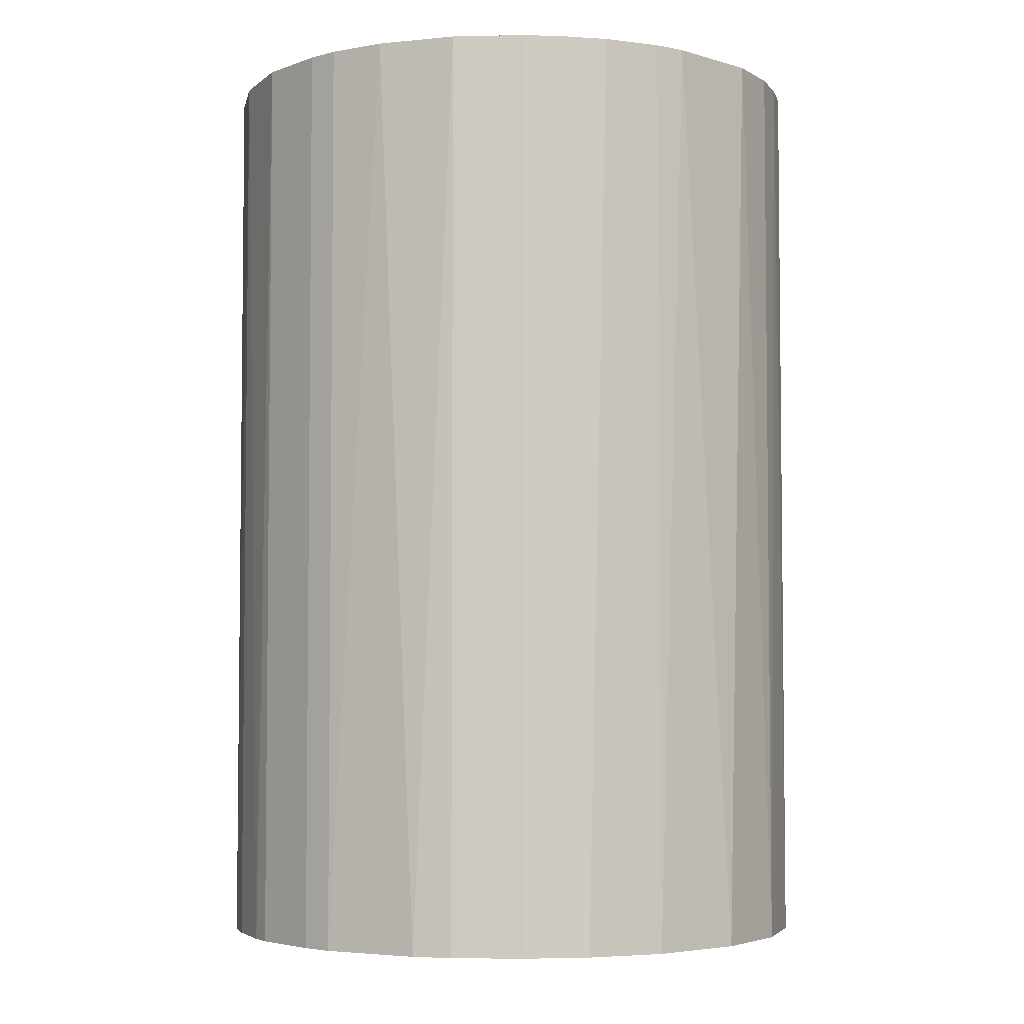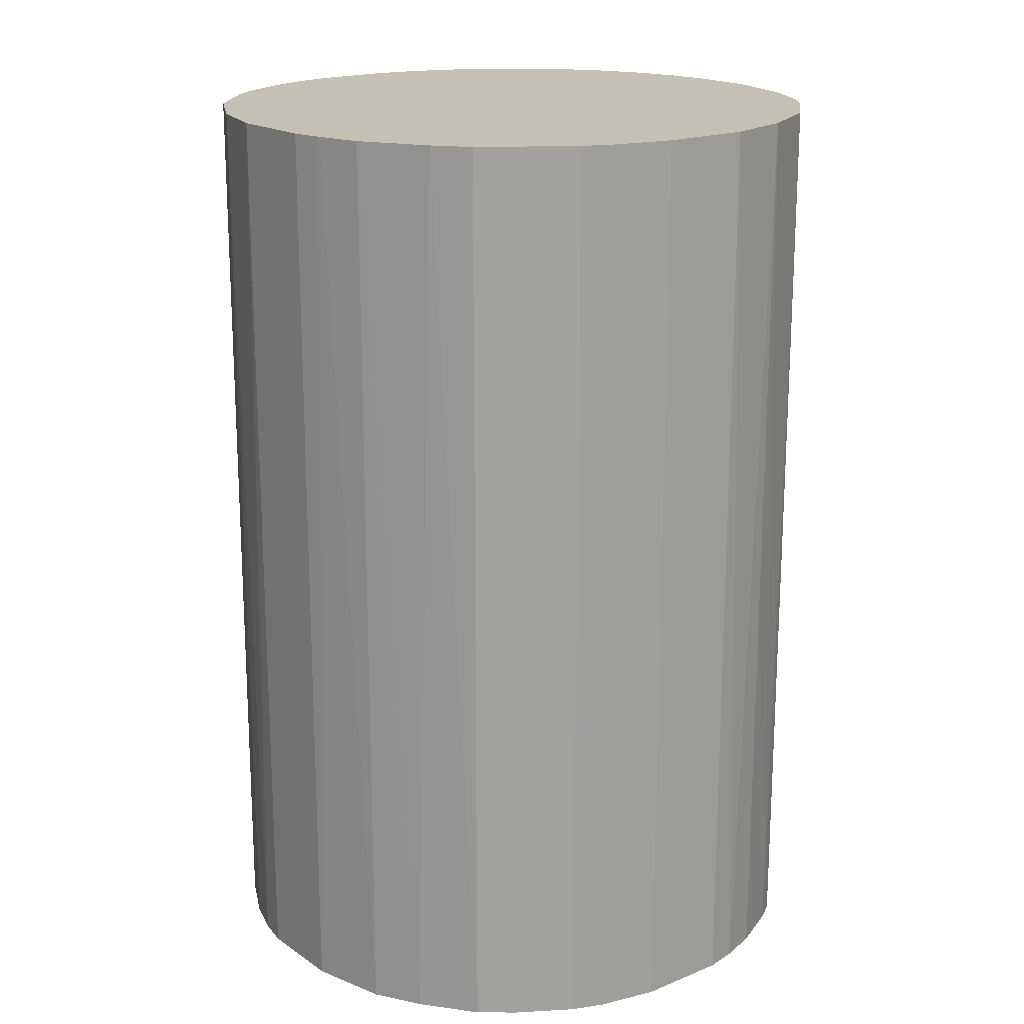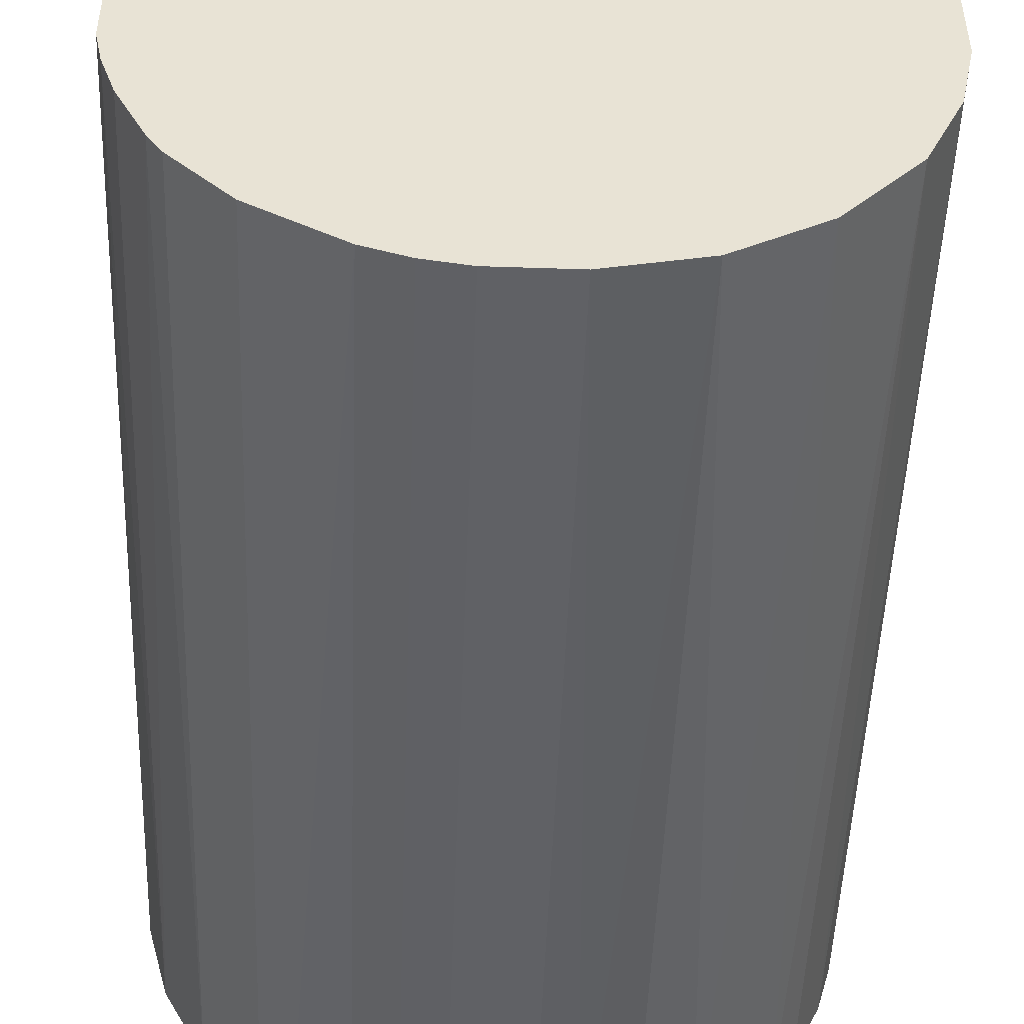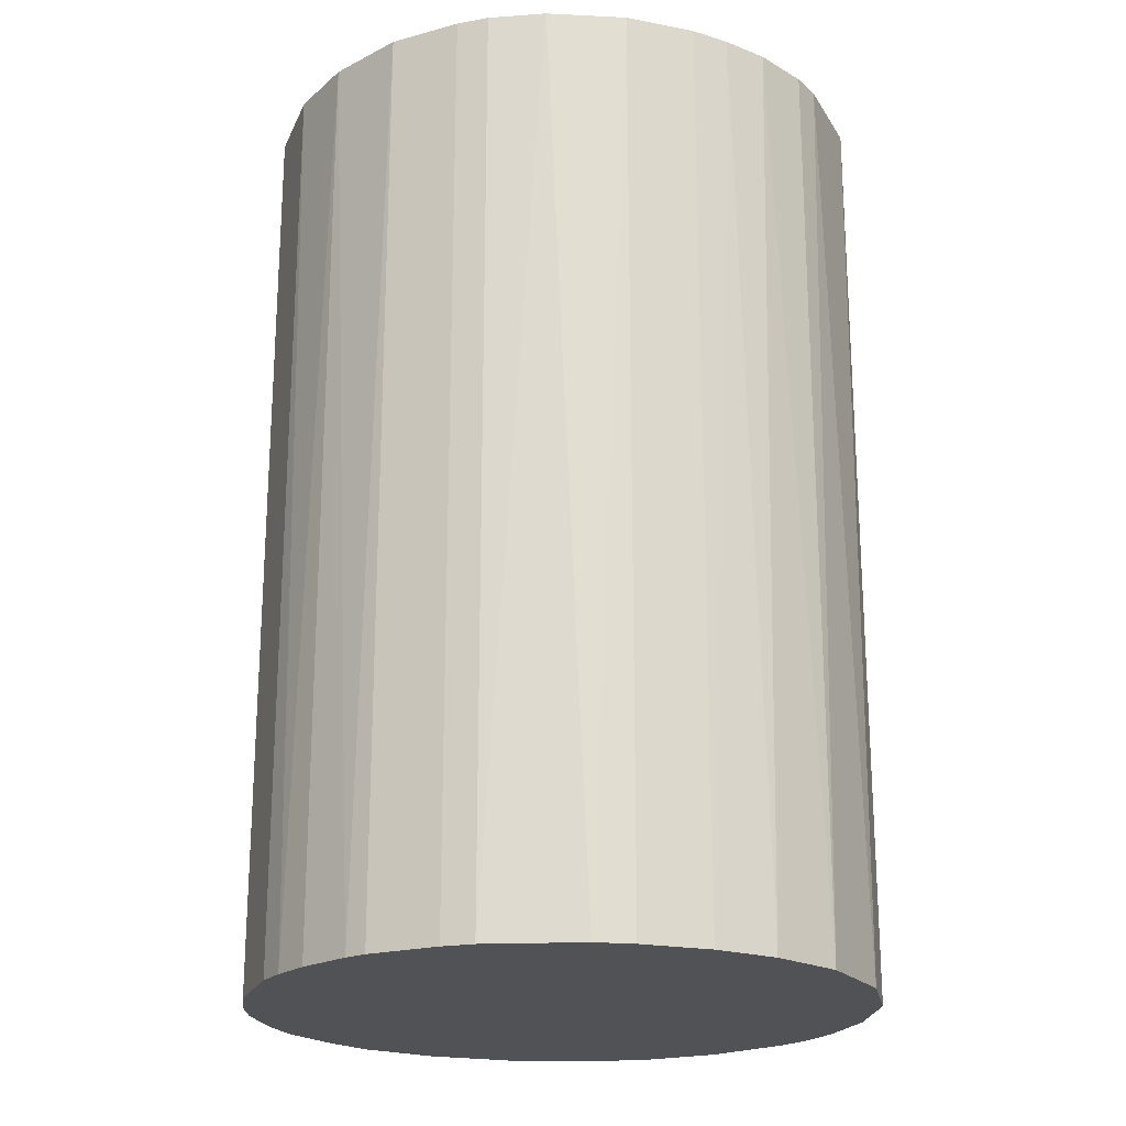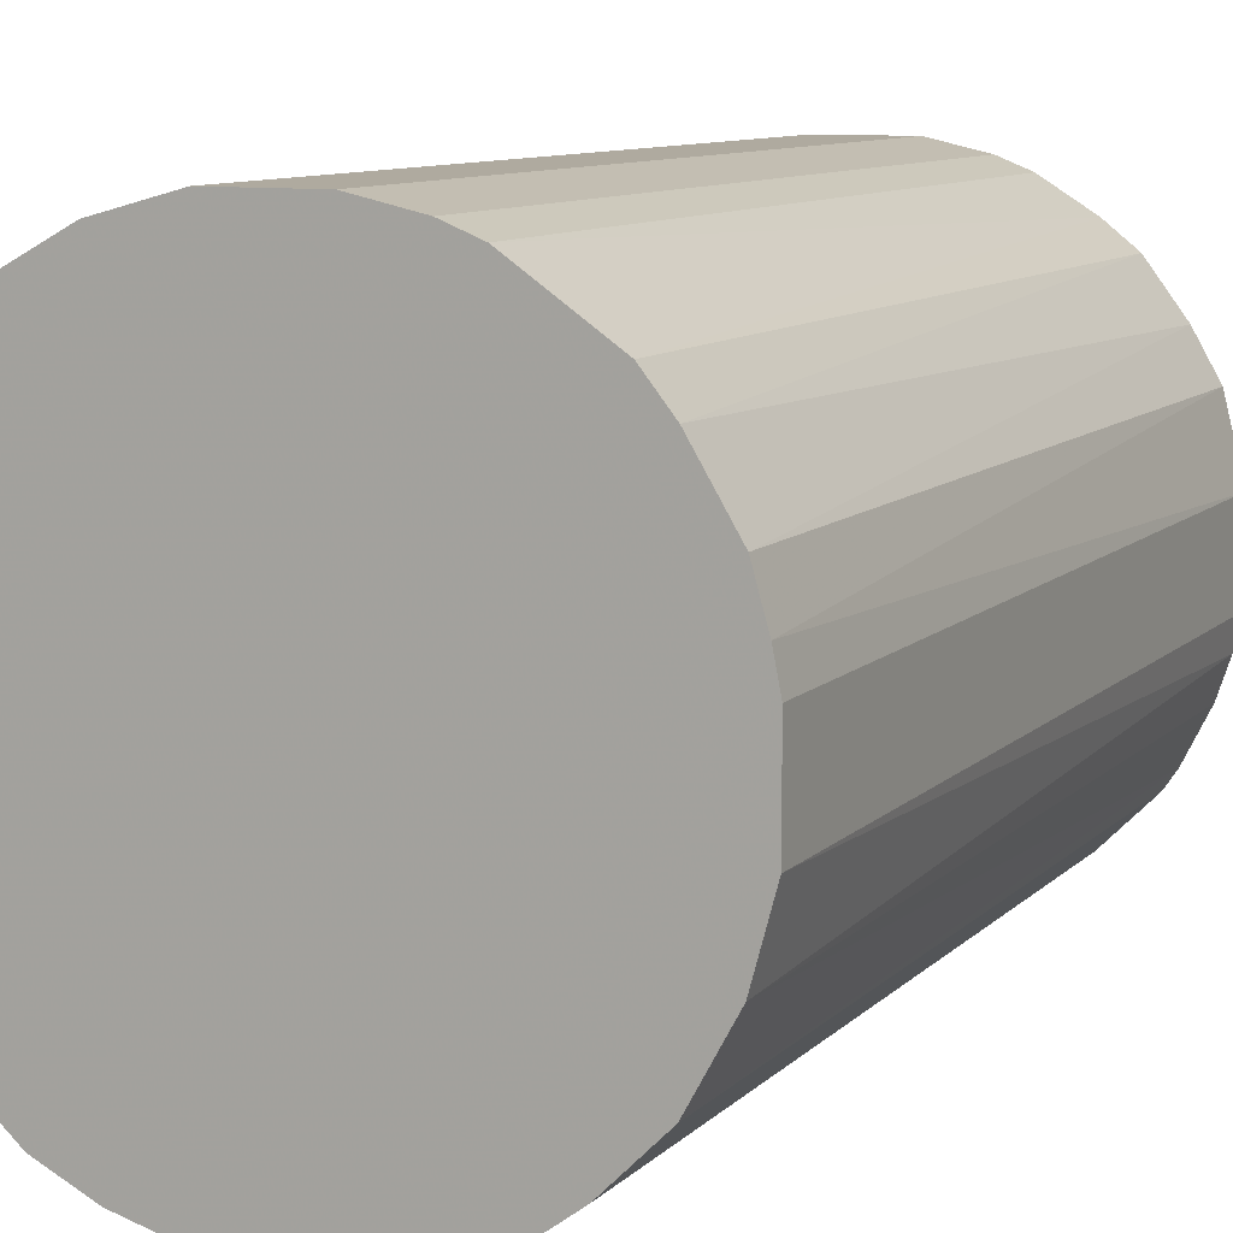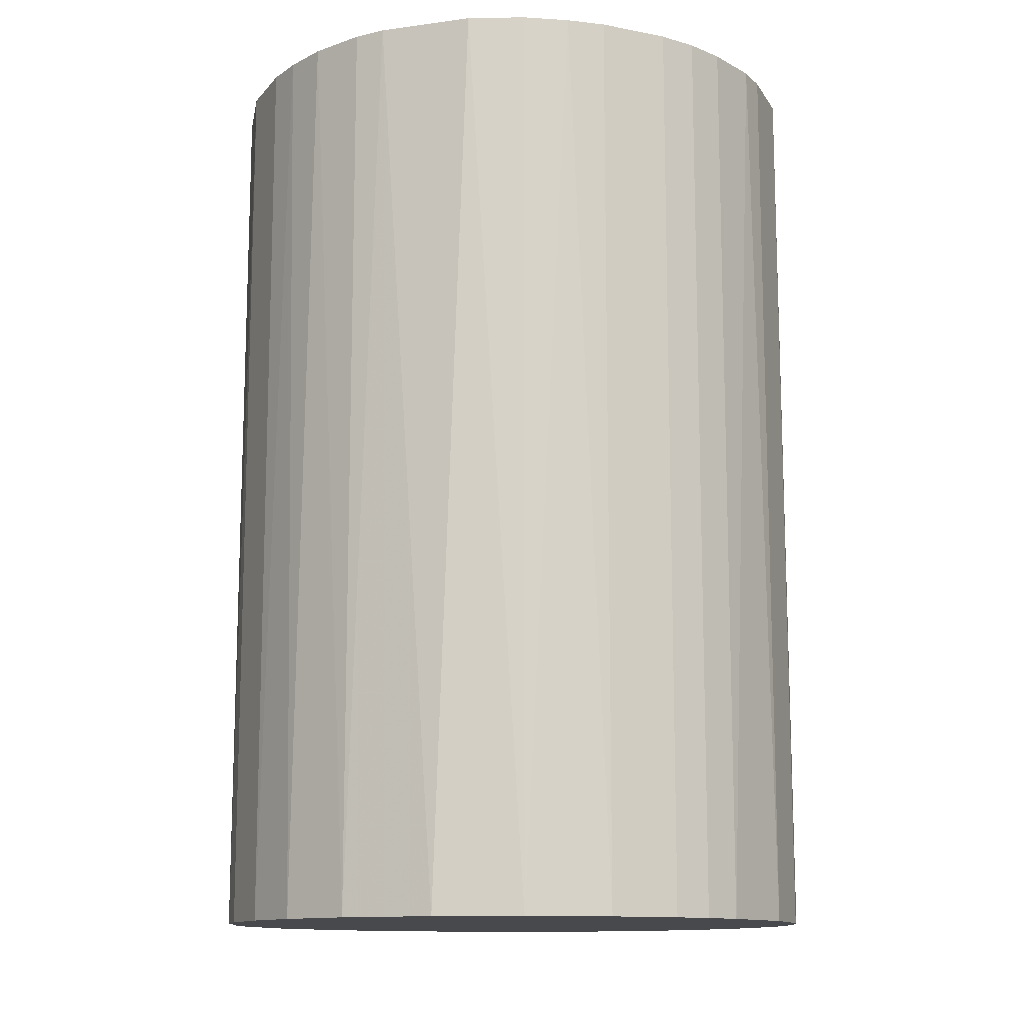
<metadata>
{"format":"obj","ext":"obj","renderer":"f3d","projection":"perspective","resolution":1024,"background":"white","views":[{"elev":-4.2,"azim":-86.0,"up":"+Z"},{"elev":18.4,"azim":141.8,"up":"+Z"},{"elev":-49.4,"azim":177.9,"up":"+Y"},{"elev":-21.2,"azim":-109.1,"up":"+Z"},{"elev":9.4,"azim":24.4,"up":"+Y"},{"elev":-12.5,"azim":-24.5,"up":"+Z"}]}
</metadata>
<code>
o convex_0
v -0.02611 0.006749 -0.04051
v 0.02658 0.003913 0.04051
v 0.02601 0.006744 0.04051
v -0.02611 -0.00628 0.04051
v 0.006749 -0.02611 -0.04051
v 0.009012 0.02544 -0.04051
v -0.01025 0.02488 0.04051
v 0.006749 -0.02611 0.04051
v 0.02601 -0.006848 -0.04051
v -0.01705 -0.02101 -0.04051
v 0.01185 0.02431 0.04051
v -0.01025 -0.02498 0.04051
v 0.02148 -0.01648 0.04051
v 0.02261 0.01468 -0.04051
v -0.01478 0.02261 -0.04051
v -0.02271 0.01468 0.04051
v -0.02555 -0.008548 -0.04051
v 0.01695 -0.02101 -0.04051
v -0.02101 -0.01705 0.04051
v -0.002881 -0.02668 -0.04051
v -0.004012 0.02658 -0.04051
v 0.01921 0.01921 0.04051
v 0.003913 0.02658 0.04051
v 0.02658 0.003913 -0.04051
v -0.02668 0.003345 0.04051
v 0.02658 -0.004012 0.04051
v -0.02271 0.01468 -0.04051
v 0.01638 0.02148 -0.04051
v 0.01468 -0.02271 0.04051
v -0.01648 0.02148 0.04051
v 0.02261 -0.01478 -0.04051
v -0.02668 -0.002881 -0.04051
v -0.002881 -0.02668 0.04051
v -0.02271 -0.01478 -0.04051
v -0.01025 -0.02498 -0.04051
v 0.02488 -0.01025 0.04051
v 0.02488 0.01071 0.04051
v -0.01478 -0.02271 0.04051
v -0.004012 0.02658 0.04051
v -0.02498 -0.01025 0.04051
v -0.02498 0.01014 0.04051
v 0.02488 0.01071 -0.04051
v 0.003913 0.02658 -0.04051
v 0.01015 -0.02498 -0.04051
v -0.02101 0.01695 -0.04051
v 0.00335 -0.02668 0.04051
v -0.006848 0.02601 -0.04051
v 0.01921 0.01921 -0.04051
v 0.02658 -0.004012 -0.04051
v 0.02148 0.01638 0.04051
v 0.00335 -0.02668 -0.04051
v -0.02668 -0.002881 0.04051
v -0.02668 0.003345 -0.04051
v -0.00628 -0.02611 0.04051
v 0.01185 0.02431 -0.04051
v 0.01695 -0.02101 0.04051
v -0.02101 0.01695 0.04051
v 0.009012 0.02544 0.04051
v -0.01648 0.02148 -0.04051
v -0.02271 -0.01478 0.04051
v -0.01025 0.02488 -0.04051
v 0.01015 -0.02498 0.04051
v 0.02148 -0.01648 -0.04051
v 0.02488 -0.01025 -0.04051
f 36 31 64
f 2 3 4
f 5 1 6
f 4 3 7
f 2 4 8
f 5 6 9
f 1 5 10
f 7 3 11
f 8 4 12
f 2 8 13
f 9 6 14
f 6 1 15
f 4 7 16
f 1 10 17
f 5 9 18
f 12 4 19
f 10 5 20
f 6 15 21
f 11 3 22
f 7 11 23
f 3 2 24
f 9 14 24
f 4 16 25
f 2 13 26
f 24 2 26
f 15 1 27
f 14 6 28
f 11 22 28
f 13 8 29
f 7 15 30
f 16 7 30
f 18 9 31
f 1 17 32
f 17 4 32
f 8 12 33
f 17 10 34
f 10 19 34
f 10 20 35
f 26 13 36
f 9 26 36
f 13 31 36
f 22 3 37
f 12 19 38
f 19 10 38
f 10 35 38
f 35 12 38
f 7 23 39
f 23 21 39
f 4 17 40
f 19 4 40
f 17 34 40
f 1 25 41
f 25 16 41
f 27 1 41
f 16 27 41
f 3 24 42
f 24 14 42
f 37 3 42
f 14 37 42
f 6 21 43
f 23 6 43
f 21 23 43
f 8 5 44
f 5 18 44
f 18 29 44
f 15 27 45
f 27 16 45
f 5 8 46
f 8 33 46
f 33 20 46
f 21 15 47
f 7 39 47
f 39 21 47
f 14 28 48
f 28 22 48
f 9 24 49
f 26 9 49
f 24 26 49
f 22 37 50
f 37 14 50
f 14 48 50
f 48 22 50
f 20 5 51
f 5 46 51
f 46 20 51
f 4 25 52
f 32 4 52
f 25 32 52
f 25 1 53
f 1 32 53
f 32 25 53
f 33 12 54
f 20 33 54
f 12 35 54
f 35 20 54
f 6 11 55
f 28 6 55
f 11 28 55
f 18 13 56
f 13 29 56
f 29 18 56
f 16 30 57
f 45 16 57
f 30 45 57
f 11 6 58
f 6 23 58
f 23 11 58
f 30 15 59
f 15 45 59
f 45 30 59
f 34 19 60
f 19 40 60
f 40 34 60
f 15 7 61
f 7 47 61
f 47 15 61
f 29 8 62
f 8 44 62
f 44 29 62
f 13 18 63
f 31 13 63
f 18 31 63
f 31 9 64
f 9 36 64

</code>
